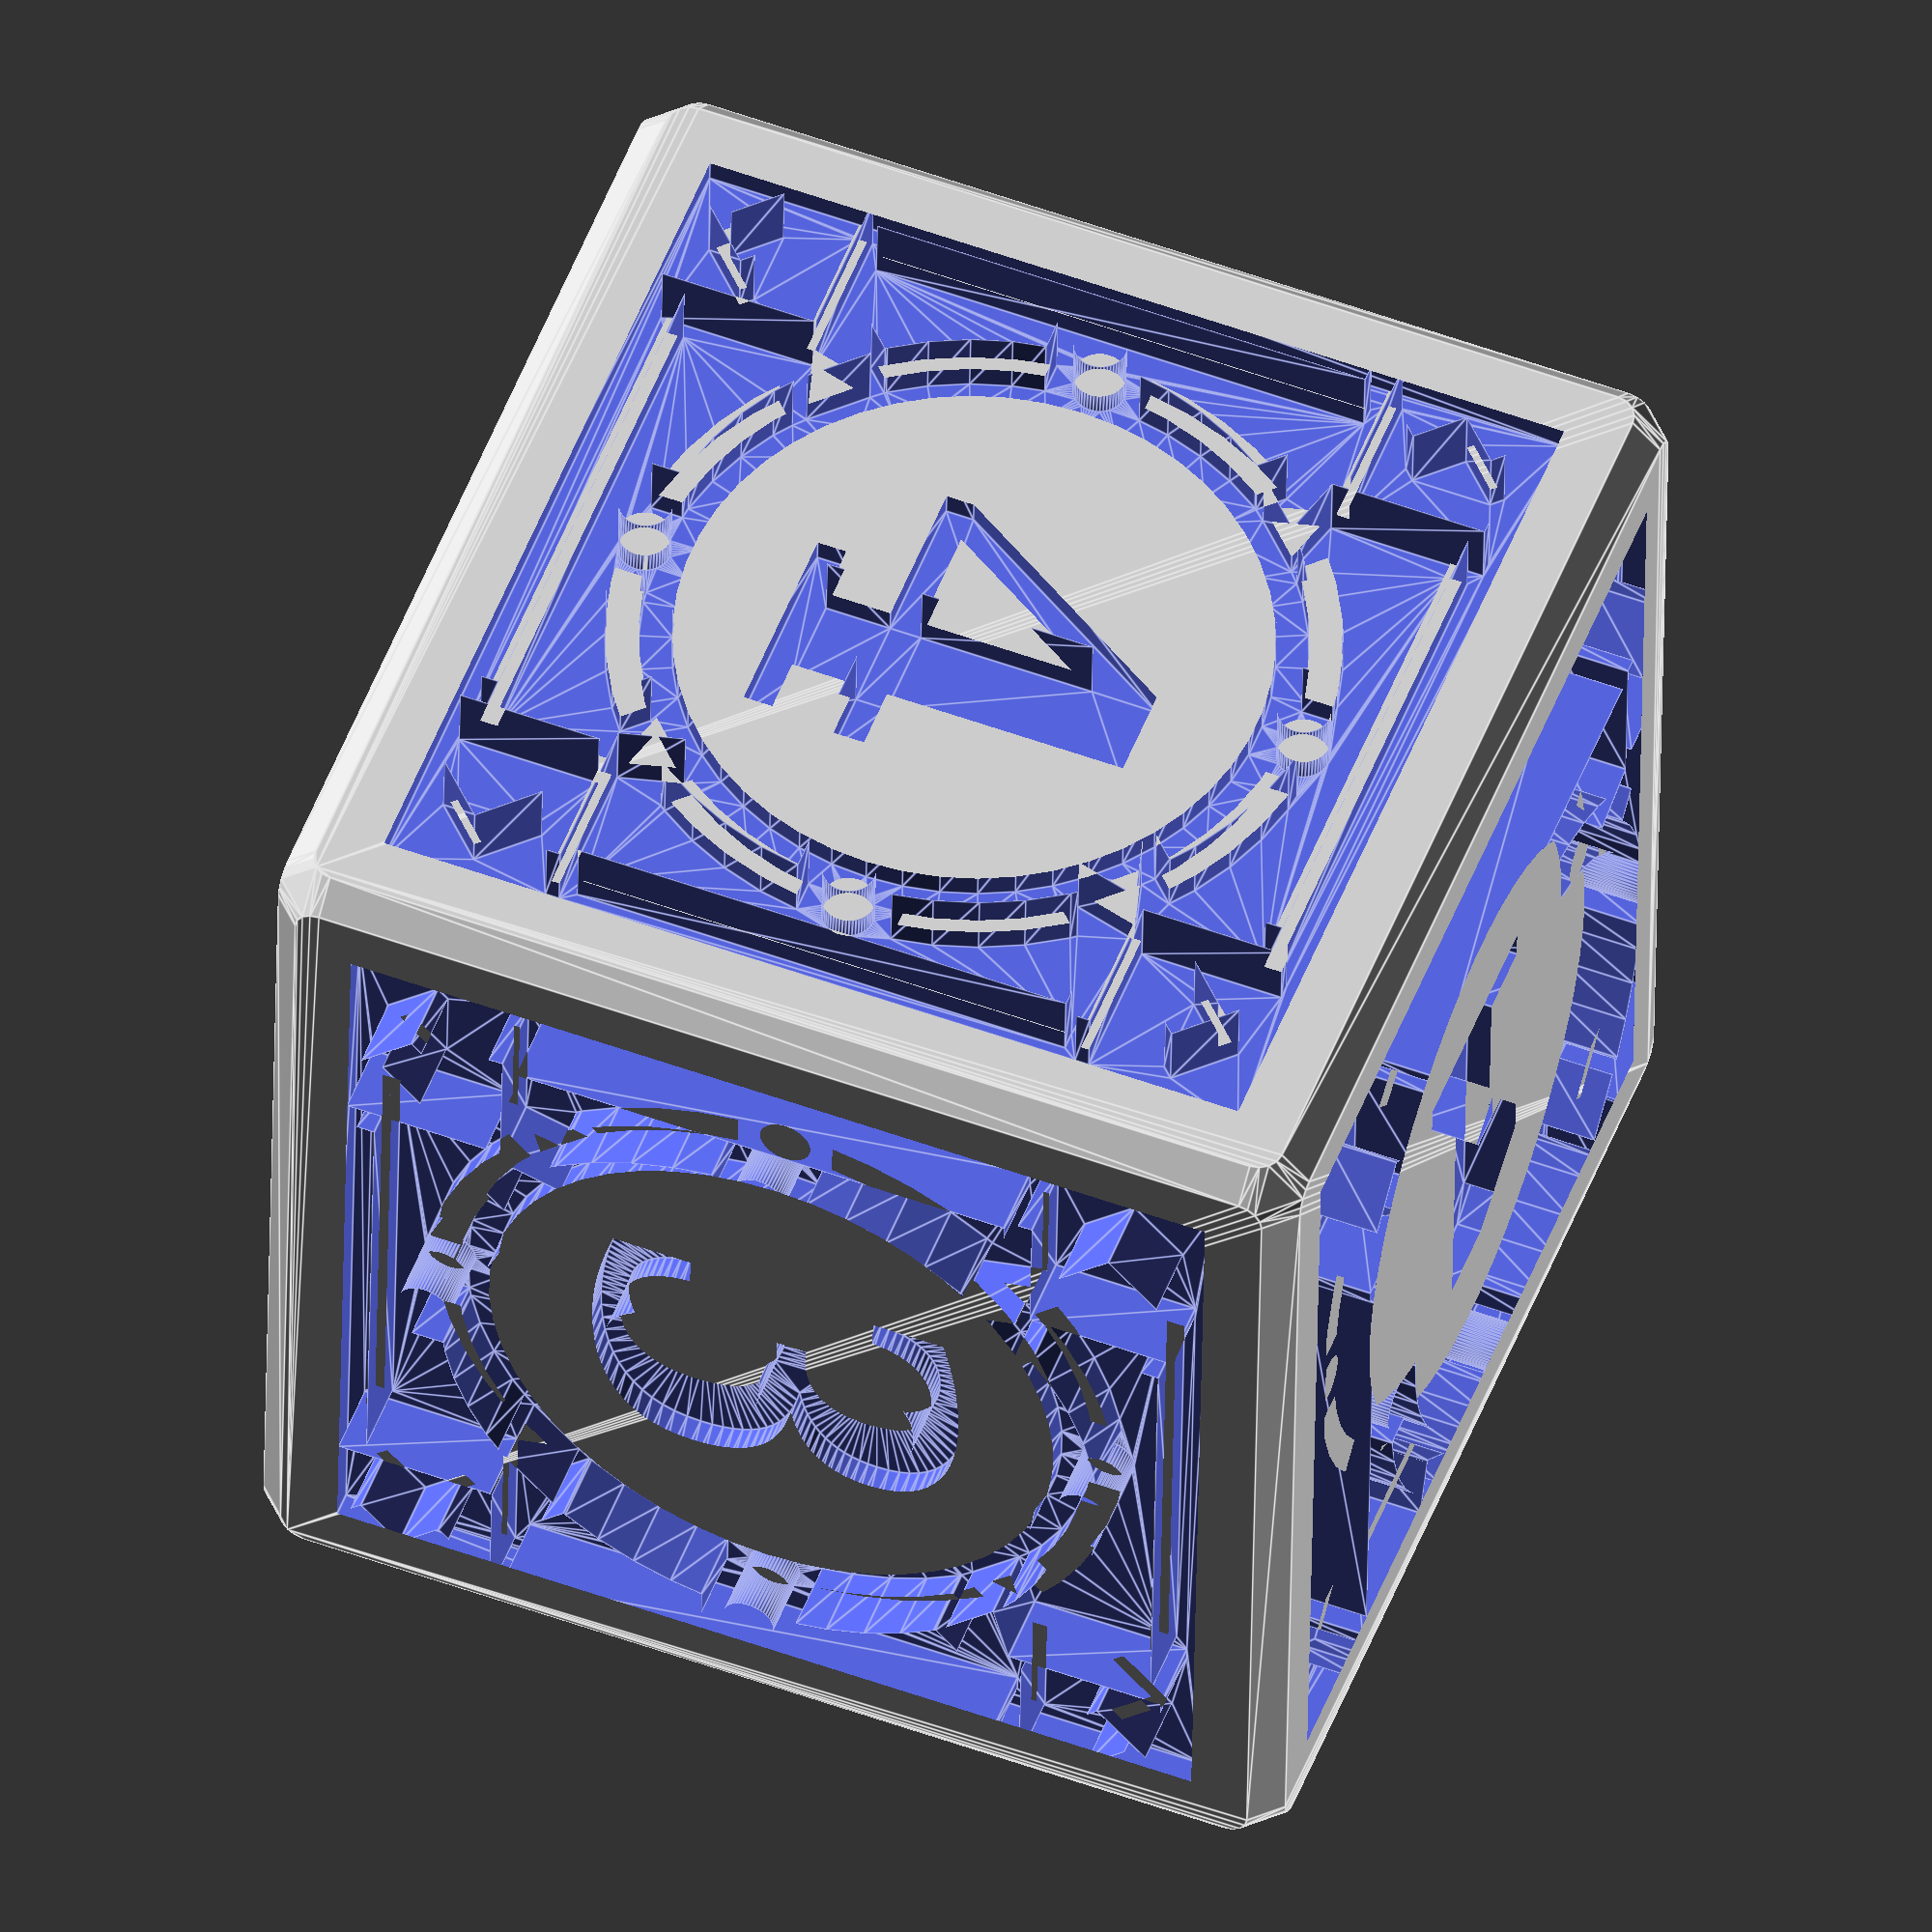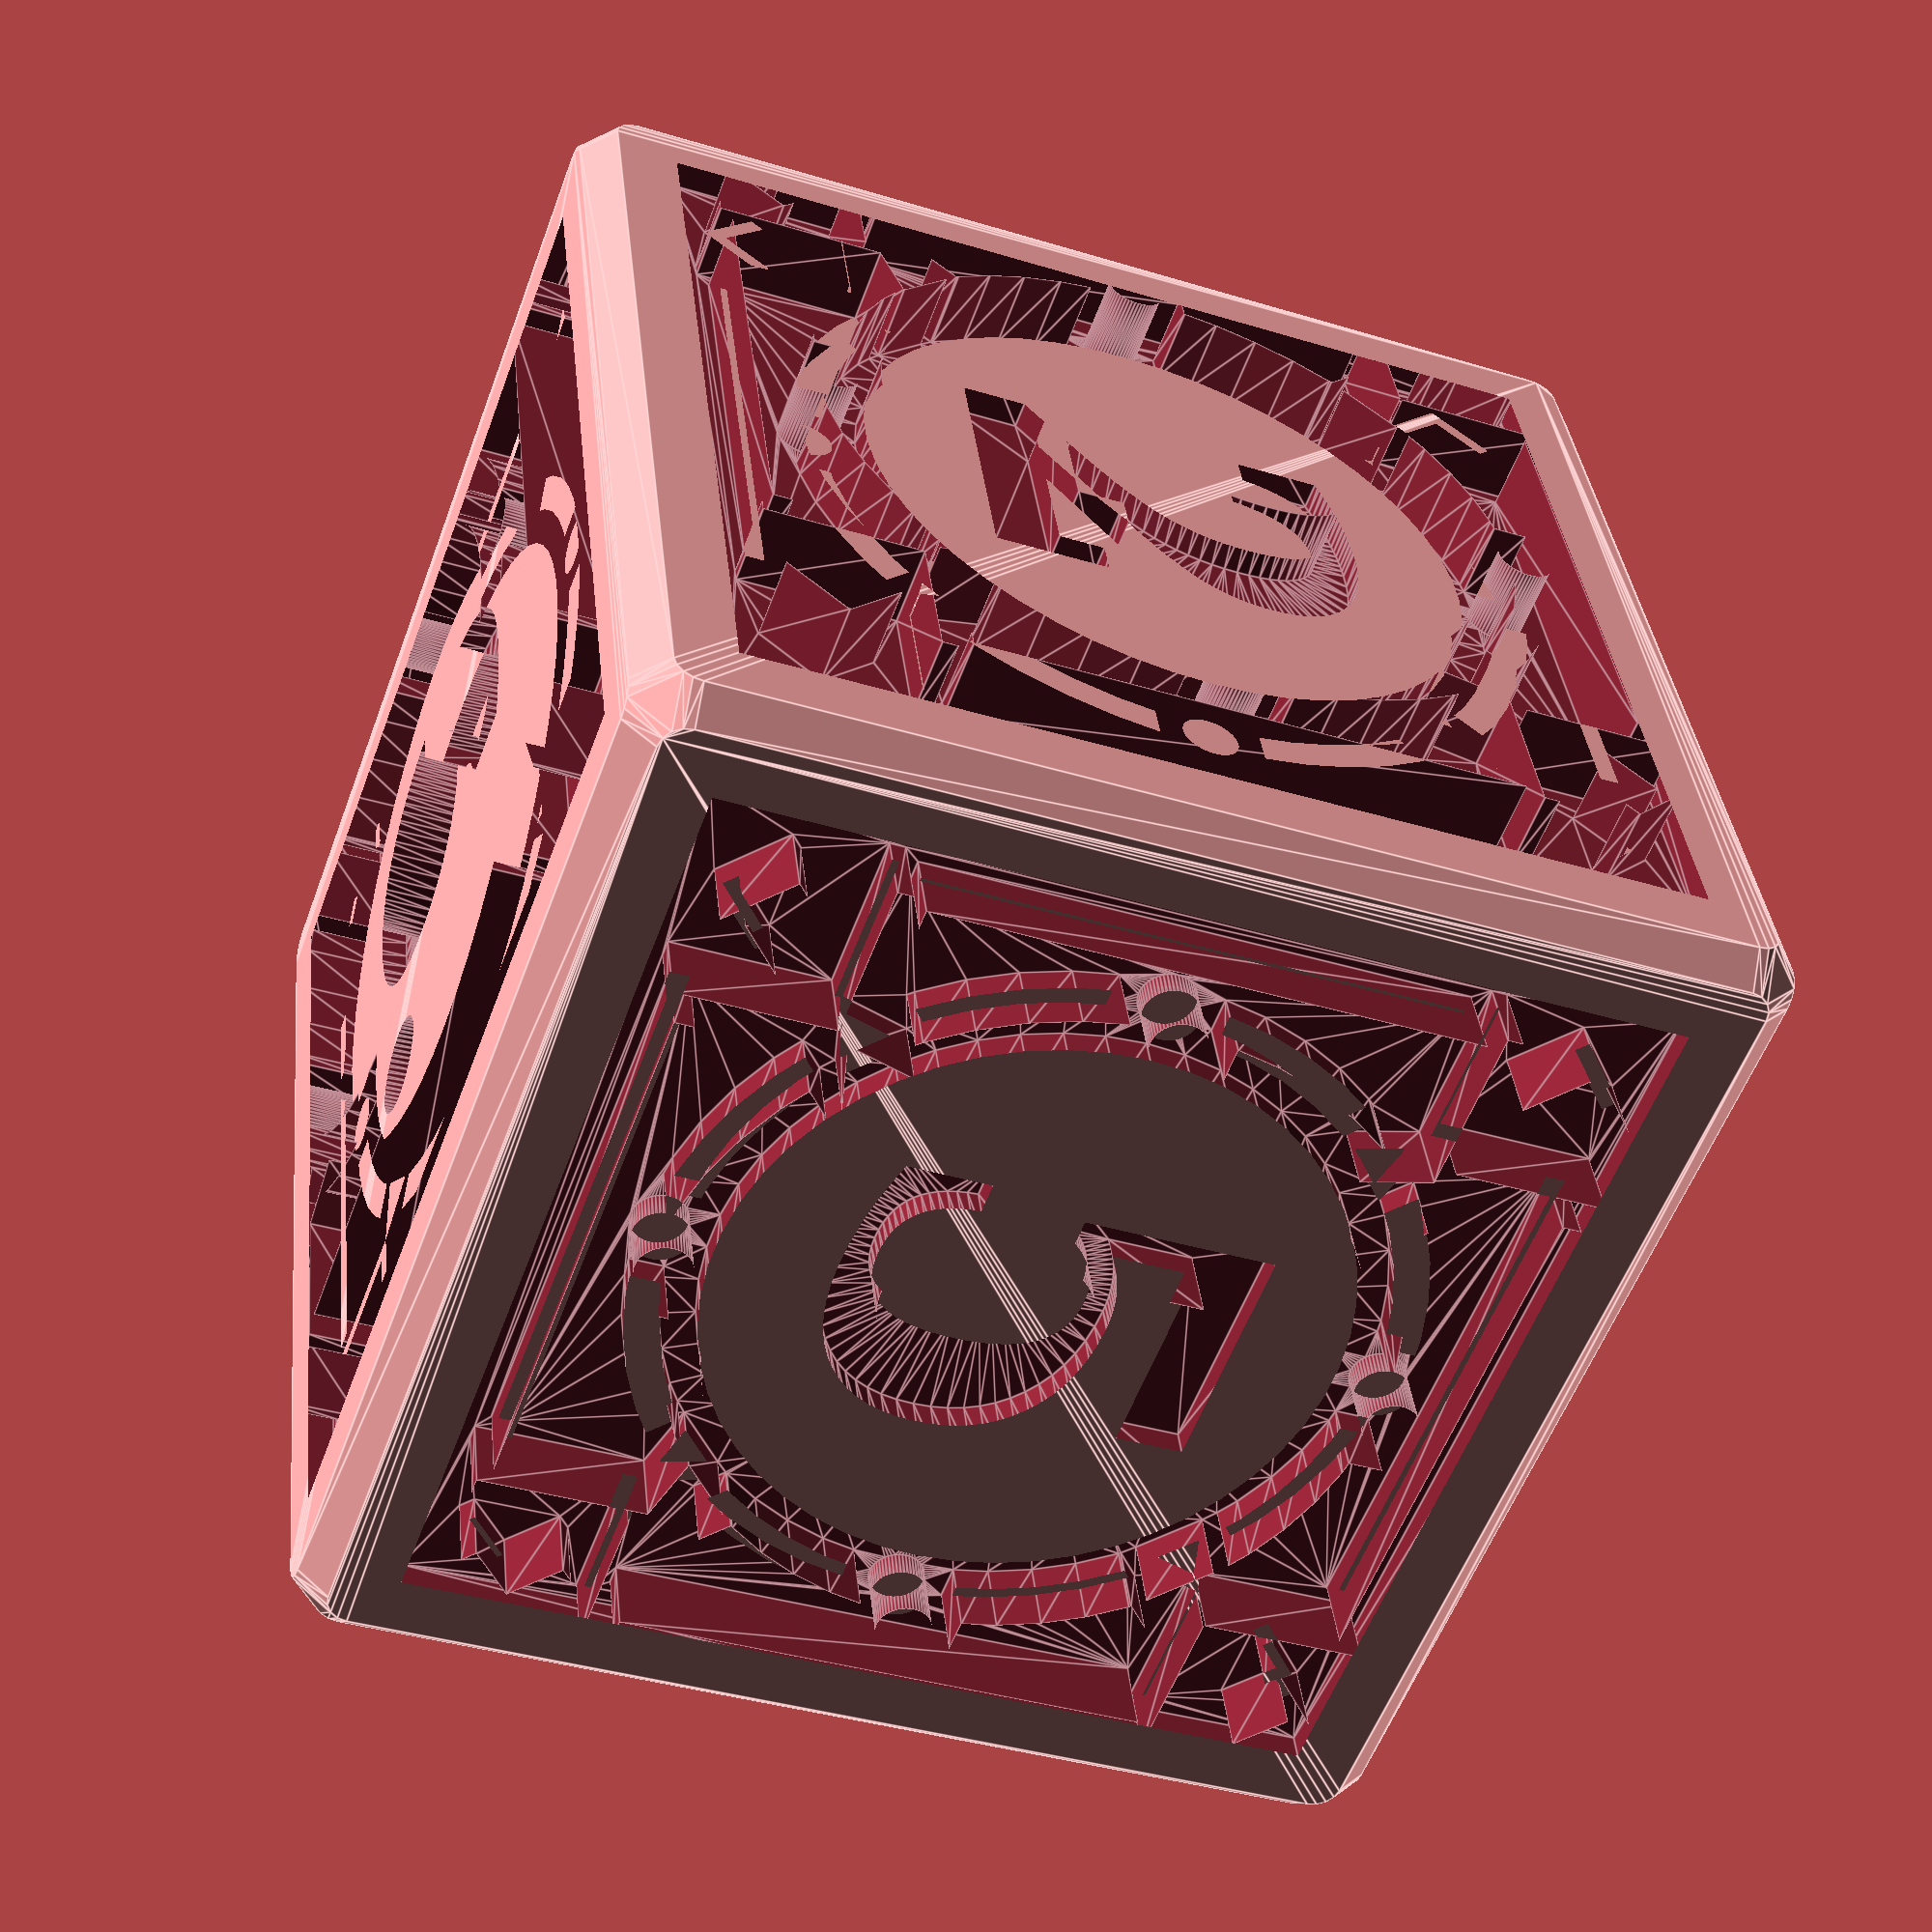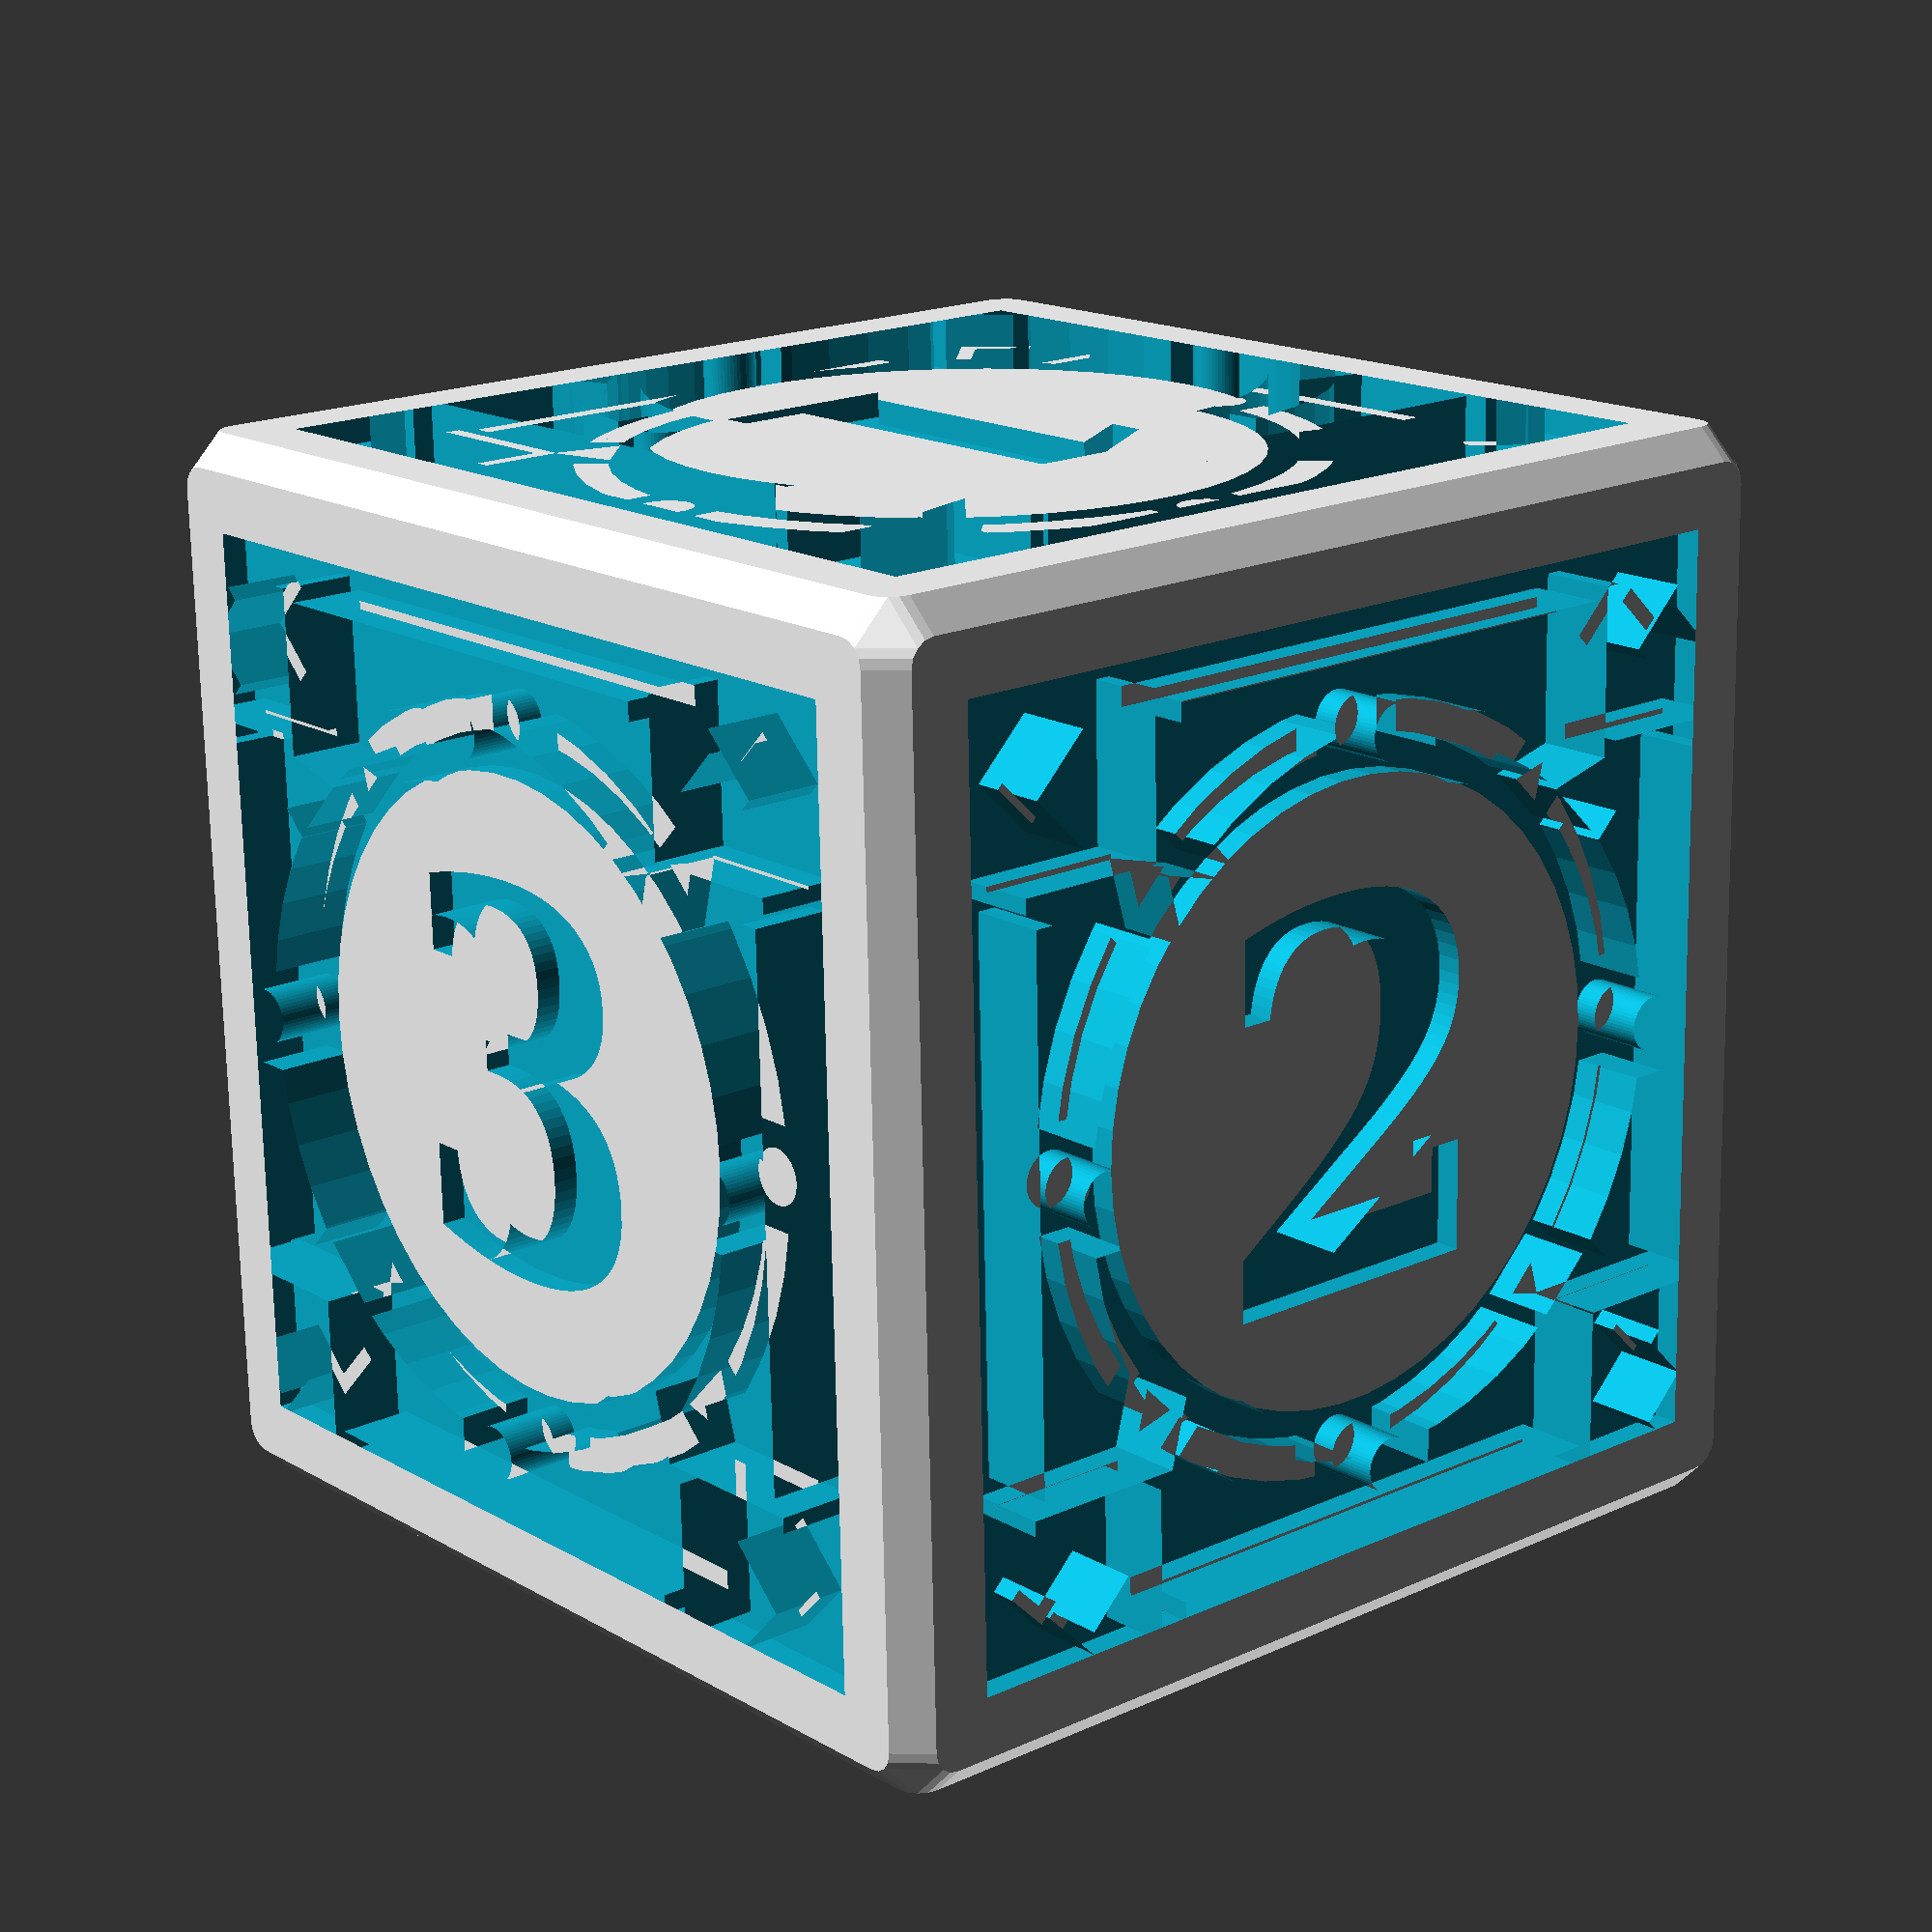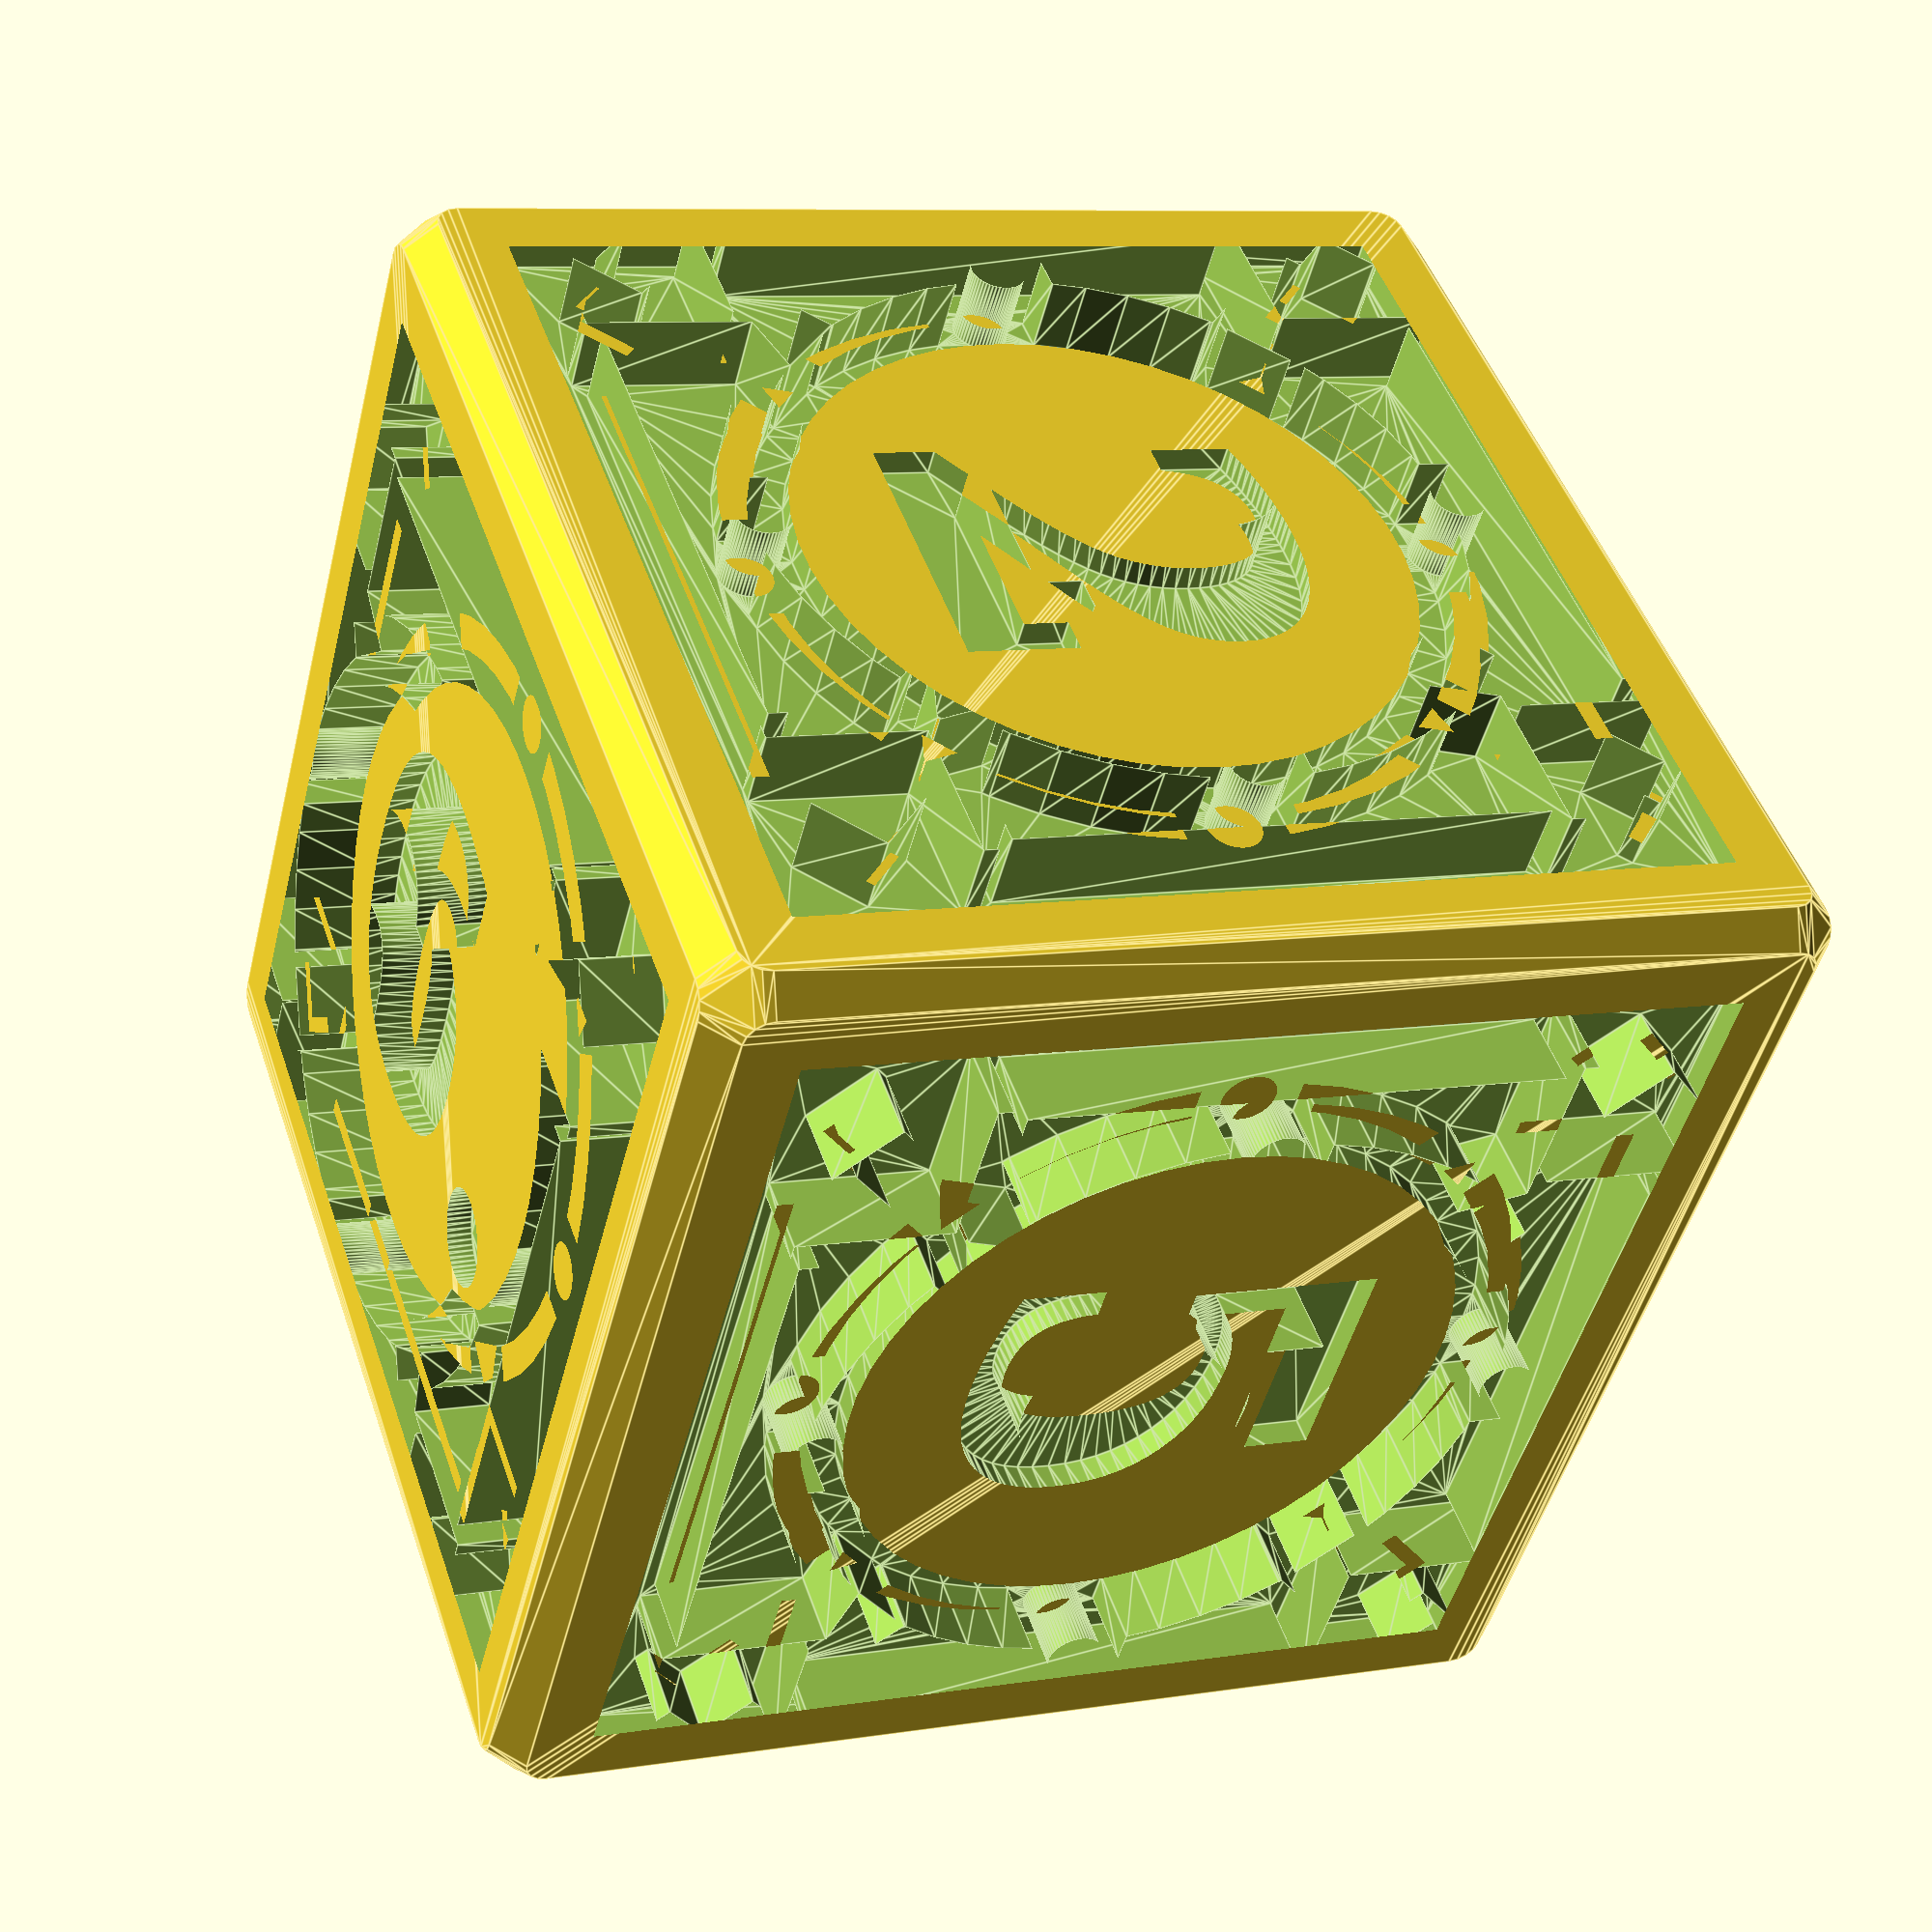
<openscad>
TYPE = "D6";

radius = 12;
text_width = 0.8;
with_pattern = true;
fn = 50;

if (TYPE == "D4") make_d4_cube(radius, text_width, with_pattern);
if (TYPE == "D6") make_d6_cube(radius, text_width, with_pattern);
if (TYPE == "D8") make_d8_cube(radius, text_width, with_pattern);
if (TYPE == "D10") make_d10_cube(radius, text_width, with_pattern);
if (TYPE == "D12") make_d12_cube(radius, text_width, with_pattern);
if (TYPE == "D20") make_d20_cube(radius, text_width, with_pattern);

module make_text_side(radius, text_width, number) {
    translate([0, 0, -text_width * 2]) mirror([1, 0, 0]) {
        linear_extrude(text_width * 1.5) {
            text(str(number, number == 6 || number == 9 || number == 66 || number == 99 ? "." : ""),
                size = radius / sqrt(len(str(number))),
                halign = "center", valign = "center",
                font = "DejaVu Serif:style=Bold", $fn = fn);
        }
    }
}

module make_cube_side(radius, text_width, dtype) {
    rotate(90 - 180 / dtype) translate([0, 0, -text_width]) {
        linear_extrude(text_width) {
            offset(r = text_width / 2, $fn = fn / 3) {
                circle(r = radius - text_width, $fn = dtype);
            }
        }
    }
}

module make_ptrn_side(radius, text_width, dtype) {
    translate([0, 0, -text_width * 2]) mirror([1, 0, 0]) {
        linear_extrude(text_width * 1.5) {
            if (dtype == "patternd6") {
                difference() {
                    rotate(90 - 180 / 4) circle(r = radius - text_width * 2, $fn = 4);
                    fine_circle(r = radius * 0.45, $fn = fn);
                    
                    union() {
                        difference() {
                            square([radius * 1.15, radius * 1.15], center = true);
                            square([radius * 1.1, radius * 1.1], center = true);
                            for (i = [0 : 3]) rotate(90 * i) {
                                translate([-radius * 0.5, -radius * 0.5]) square([radius * 0.3, radius * 0.3], center = true);
                            }
                        }
                        for (i = [0 : 3]) rotate(90 * i) {
                            difference() {
                                translate([-radius * 0.48, -radius * 0.48]) square([radius * 0.22, radius * 0.22], center = true);
                                translate([-radius * 0.5, -radius * 0.5]) square([radius * 0.22, radius * 0.22], center = true);
                            }
                            difference() {
                                translate([-radius * 0.5, -radius * 0.5]) rotate(45) square([radius * 0.1, radius * 0.1], center = true);
                                translate([-radius * 0.5, -radius * 0.47]) rotate(45) square([radius * 0.1, radius * 0.1], center = true);
                            }
                        }
                    }
                    
                }
            }
            if (dtype == "patternd8") {
                difference() {
                    rotate(90 - 180 / 3) circle(r = radius + text_width * 4, $fn = 3);
                    fine_circle(r = radius * 0.6, $fn = fn);
                    for (i = [0 : 2]) rotate(30 + 120 * i) translate([radius, 0]) rotate(45) text(size = radius * 0.5, "ಔ", halign = "center", valign = "center", font = "FreeSerif:style=Обычный");
                }
            }
            if (dtype == "patternd12") {
                difference() {
                    rotate(90 - 180 / 5) circle(r = radius - text_width * 2, $fn = 5);
                    fine_circle(r = radius * 0.5, $fn = fn);      
                    for (i = [0 : 4]) rotate(55 + 72 * i) translate([radius * 0.7, 0]) rotate(-90) text(size = radius * 0.25, "♕❆۩❀ʢ"[i], halign = "center", valign = "center", font = "FreeSerif:style=Обычный");
                }
            }
            if (dtype == "patternd20") {
                difference() {
                    rotate(90 - 180 / 3) circle(r = radius + text_width * 4, $fn = 3);
                    fine_circle(r = radius * 0.6, $fn = fn);
                    for (i = [0 : 2]) rotate(30 + 120 * i) translate([radius * 0.95, 0]) rotate(-90) text(size = radius * 0.4, "ℜ", halign = "center", valign = "center", font = "FreeSerif:style=Обычный");
                }
            }
            if (dtype == "patternd4") {
                difference() {
                    rotate(90 - 180 / 3) circle(r = radius - text_width * 2, $fn = 3);
                    translate([0, -radius * 0.32]) fine_circle(r = radius * 0.23, $fn = fn);
                    translate([radius * 0.28, radius * 0.16]) fine_circle(r = radius * 0.23, $fn = fn);
                    translate([-radius * 0.28, radius * 0.16]) fine_circle(r = radius * 0.23, $fn = fn);
                    for (i = [0 : 2]) rotate(28.5 + 120 * i) {
                        translate([radius * 0.7, 0]) text(size = radius * 0.18, "➸", halign = "center", valign = "center", font = "FreeSerif:style=Обычный");
                    }
                       for (i = [0 : 2]) rotate(-32 + 120 * i) {
                           translate([radius * 0.35, 0]) rotate(30) text(size = radius * 0.15, "❦", halign = "center", valign = "center", font = "FreeSerif:style=Обычный");
                       }
                }
            }
            if (dtype == "patternd10") {
                difference() {
                    rotate(-90) {
                        rd = radius + text_width * 3;
                        polygon([[rd, 0], [-rd / 2, rd * sqrt(3) / 2], [-rd * 0.85, 0], [-rd / 2, -rd * sqrt(3) / 2]]);
                    }
                    fine_circle(r = radius * 0.6, $fn = fn);
                    for (i = [0 : 1]) mirror([i, 0, 0]) rotate(-45) {
                        translate([0, radius * 0.95]) mirror([1, 0, 0]) rotate(70) text(size = radius * 0.5, "❡", halign = "center", valign = "center", font = "FreeSerif:style=Обычный");
                    }
                    translate([0, radius * 0.75]) mirror([1, 0, 0])text(size = radius * 0.6, "~", halign = "center", valign = "center", font = "FreeSerif:style=Обычный");
                }
            }
        }
    }
}


module make_dtype_cube(radius, offset_delta, text_width, dtype, xdelta, ydelta, xangle = 0, yangle = 0, i = 1) {
    union() {
        rotate([xdelta[xangle], 0, yangle + (xangle * 2 >= len(ydelta) ? 180 : 0)]) {
            rotate(xangle * 180)
            translate([0, 0, -offset_delta / 2]) {
                if (dtype == "text") {
                    make_text_side(radius, text_width, i);
                } else if (dtype == "d10") {
                    make_d10_side(radius, text_width);
                } else if (dtype == "patternd4" || dtype == "patternd6" || dtype == "patternd8" || dtype == "patternd10" || dtype == "patternd12" || dtype == "patternd20") {
                    make_ptrn_side(radius, text_width, dtype);
                } else {
                    make_cube_side(radius, text_width, dtype);
                }
            }
        }
        if (yangle + ydelta[xangle] < 360) {
            make_dtype_cube(radius, offset_delta, text_width, dtype, xdelta, ydelta, xangle, yangle + ydelta[xangle], i + 1);
        } else if (xangle + 1 < len(ydelta)) {
            make_dtype_cube(radius, offset_delta, text_width, dtype, xdelta, ydelta, xangle + 1, ydelta[xangle + 1] > 0 ? 0 : ydelta[xangle + 1] / 2, i + 1);
        }
    }
}


module make_d6_cube(radius, text_width, with_pattern = false) {
    offset_delta = (radius + text_width * 5);
    difference() {
        hull() make_dtype_cube(radius, offset_delta, text_width, 4, [0, 90, 180], [360, 90, 360]);
        make_dtype_cube(radius * (!with_pattern ? 1 : 0.5), offset_delta, text_width, "text", [0, 90, 180], [360, 90, 360]);
        if (with_pattern) make_dtype_cube(radius, offset_delta, text_width, "patternd6", [0, 90, 180], [360, 90, 360]);
    }
}

module make_d8_cube(radius, text_width, with_pattern = false) {
    offset_delta = (radius + text_width * 5);
    difference() {
        hull() make_dtype_cube(radius, offset_delta, text_width, 3, [0, 70, 110, 180], [360, 120, 120, 360]);
        make_dtype_cube(radius * (!with_pattern ? 0.6 : 0.45), offset_delta, text_width, "text", [0, 70, 110, 180], [360, 120, 120, 360]);
        if (with_pattern) make_dtype_cube(radius * 0.6, offset_delta, text_width, "patternd8", [0, 70, 110, 180], [360, 120, 120, 360]);
    }
}

module make_d12_cube(radius, text_width, with_pattern = false) {
    offset_delta = (radius * 2.15 + text_width * 5);
    scale(1.5 / 2.15) difference() {
        hull() make_dtype_cube(radius, offset_delta, text_width, 5, [0, 63.5, 116.5, 180], [360, 72, 72, 360]);
        make_dtype_cube(radius * (!with_pattern ? 1 : 0.6), offset_delta, text_width, "text", [0, 63.5, 116.5, 180], [360, 72, 72, 360]);
        if (with_pattern) make_dtype_cube(radius, offset_delta, text_width, "patternd12", [0, 63.5, 116.5, 180], [360, 72, 72, 360]);
    }
}

module make_d20_cube(radius, text_width, with_pattern = false) {
    offset_delta = (radius * 2.23 + text_width * 5);
    rotate([-37.5]) difference() {
        hull() make_dtype_cube(radius, offset_delta, text_width, 3, [37.5, 79.5, 100.5, 142.5], [72, 72, 72, 72]);
        make_dtype_cube(radius * (!with_pattern ? 0.6 : 0.45), offset_delta, text_width, "text", [37.5, 79.5, 100.5, 142.5], [72, 72, 72, 72]);
        if (with_pattern) make_dtype_cube(radius * 0.6, offset_delta, text_width, "patternd20", [37.5, 79.5, 100.5, 142.5], [72, 72, 72, 72]);
    }
}


module make_d4_cube(radius, text_width, with_pattern = false) {
    offset_delta = (radius * 0.3 + text_width * 5);
    difference() {
        hull() {
            translate([0, 0, -offset_delta / 2]) {
                make_cube_side(radius, text_width, 3);
            }
            for (i = [0 : 2]) {
                rotate([70, 180, 120 * i]) {
                    translate([0, 0, -offset_delta / 2]) {
                        make_cube_side(radius, text_width, 3);
                    }
                }
            }
        }
        union() {
            text_size = !with_pattern ? 0.4 : 0.3;
            text_place = !with_pattern ? 2 : 3;
            for (i = [0 : 2]) {
                rotate([70, 180, 120 * i]) {
                    translate([0, -radius / text_place, -offset_delta / 2]) {
                        rotate(180) make_text_side(radius * text_size, text_width, 1);
                    }
                }
            }
            for (number = [2 : 4]) {
                translate([0, 0, 0]) {
                    rotate([130, 60, number * 120 + 35]) for (i = [0 : 2]) {
                        rotate([70, 180, 120 * i]) {
                            translate([0, -radius / text_place, -offset_delta / 2]) {
                                rotate(180) make_text_side(radius * text_size, text_width, number);
                            }
                        }
                    }
                }
            }
        }
        if (with_pattern) union() {
            translate([0, 0, -offset_delta / 2]) {
                make_ptrn_side(radius, text_width, "patternd4");
            }
            for (i = [0 : 2]) {
                rotate([70, 180, 120 * i]) {
                    translate([0, 0, -offset_delta / 2]) {
                        make_ptrn_side(radius, text_width, "patternd4");
                    }
                }
            }
        }
    }
}

module make_d10_side(radius, text_width) {
    rotate(-90) translate([0, 0, -text_width]) {
        linear_extrude(text_width) {
            offset(r = text_width / 2, $fn = fn / 3) {
                rd = radius - text_width;
                polygon([[rd, 0], [-rd / 2, rd * sqrt(3) / 2], [-rd * 0.85, 0], [-rd / 2, -rd * sqrt(3) / 2]]);
            }
        }
    }
}

module make_d10_cube(radius, text_width, with_pattern = false) {
    offset_delta = (radius * 2.1 + text_width * 5);
    rotate([-39]) scale(1.8 / 2.1) difference() {
        hull() {
            translate([0, 0, offset_delta * 0.23]) make_dtype_cube(radius, offset_delta, text_width, "d10", [39], [72]);
            rotate([0, 180, 180]) translate([0, 0, offset_delta * 0.23]) make_dtype_cube(radius, offset_delta, text_width, "d10", [39], [72]);
        }
        union() {
            translate([0, 0, offset_delta * 0.23]) make_dtype_cube(radius * (!with_pattern ? 0.65 : 0.45), offset_delta, text_width, "text", [39], [72]);
            rotate([0, 180, 180]) translate([0, 0, offset_delta * 0.23]) make_dtype_cube(radius * (!with_pattern ? 0.65 : 0.45), offset_delta, text_width, "text", [39], [72], i = 6);
        }
        if (with_pattern) union() {
            translate([0, 0, offset_delta * 0.23]) make_dtype_cube(radius * 0.65, offset_delta, text_width, "patternd10", [39], [72]);
            rotate([0, 180, 180]) translate([0, 0, offset_delta * 0.23]) make_dtype_cube(radius * 0.65, offset_delta, text_width, "patternd10", [39], [72], i = 6);
        }
    }
}


module fine_circle(r = 1, $fn = fn) {
    union() {
        difference() {
            circle(r = r * 1.1, $fn = fn);
            circle(r = r * 1.0, $fn = fn);
            for (i = [0 : 3]) {
                rotate(45 * i) square([r * 3, r * 0.3], center = true);
            }
        }
        
        for (i = [0 : 3]) {
            rotate(90 * i) translate([r * 1.05, 0]) {
                circle(r = r * 0.08, $fn = fn);
            }
            rotate(45 + 90 * i) translate([r * 1.05, 0]) {
                circle(r = r * 0.12, $fn = 3);
            }
        }
        circle(r = r * 0.9, $fn = fn);
    }
}
</openscad>
<views>
elev=124.7 azim=357.6 roll=69.1 proj=o view=edges
elev=38.2 azim=73.0 roll=68.9 proj=p view=edges
elev=252.5 azim=40.7 roll=358.9 proj=p view=solid
elev=171.6 azim=217.0 roll=113.4 proj=p view=edges
</views>
